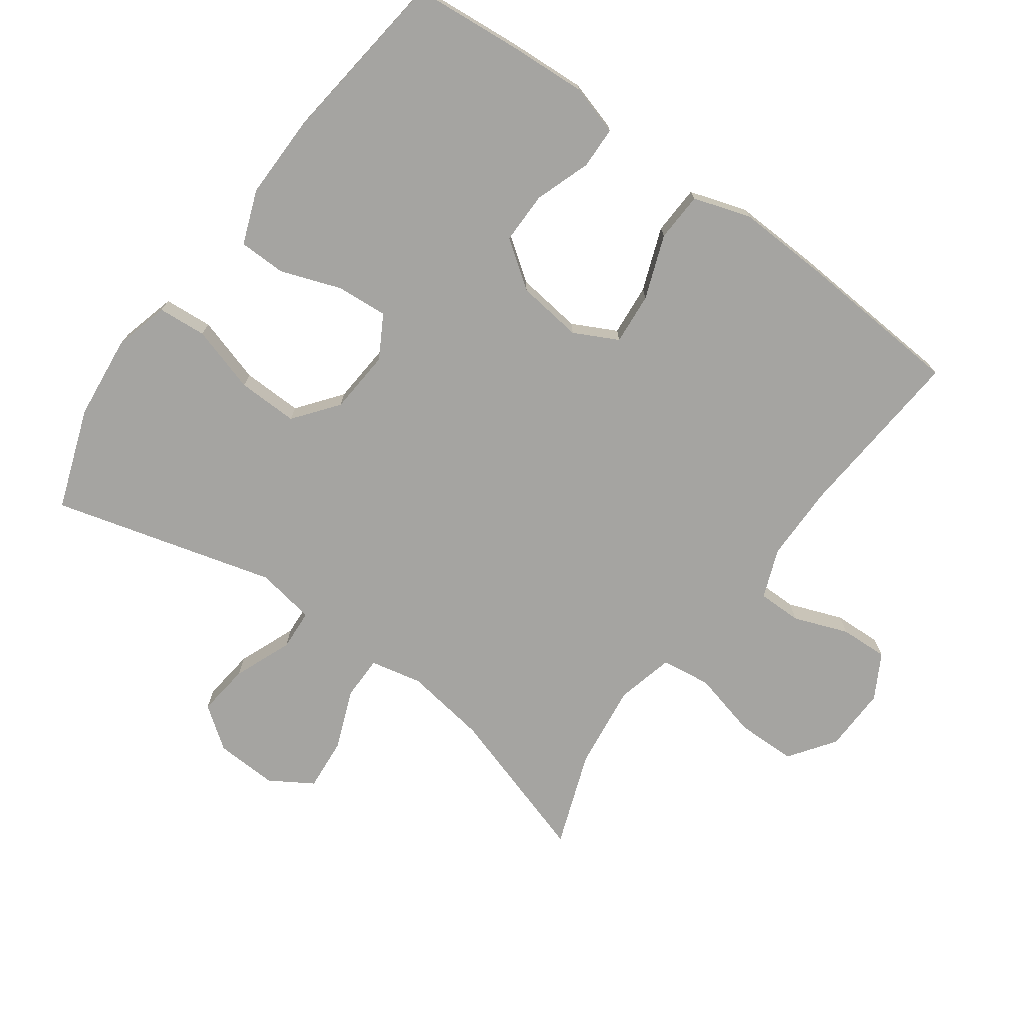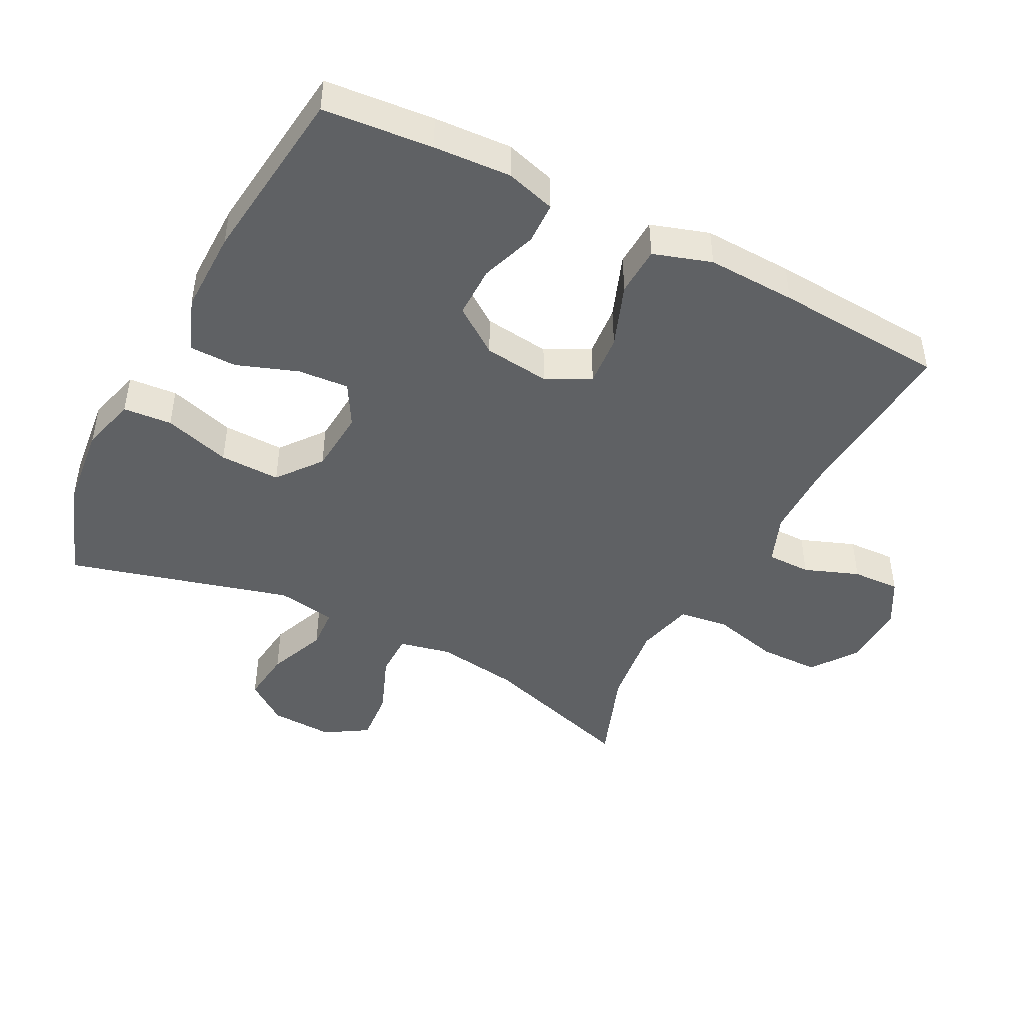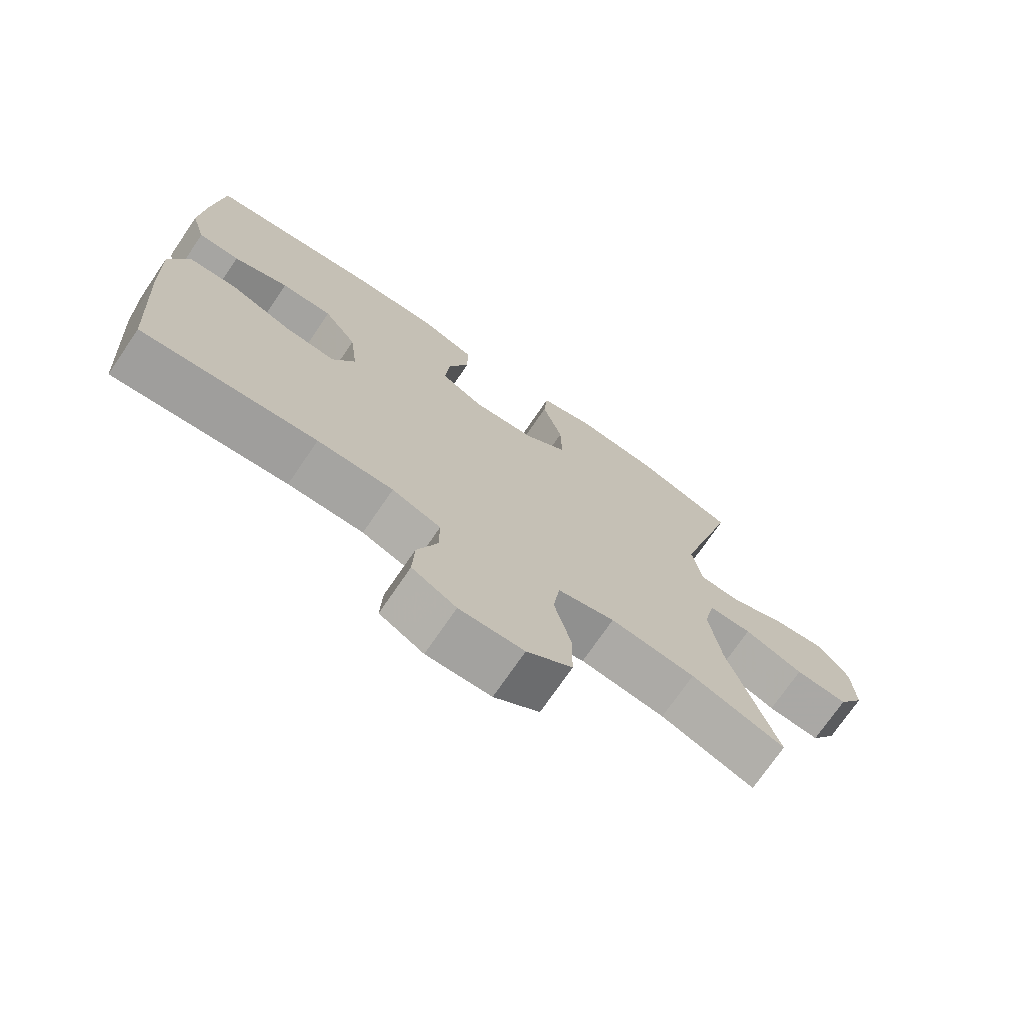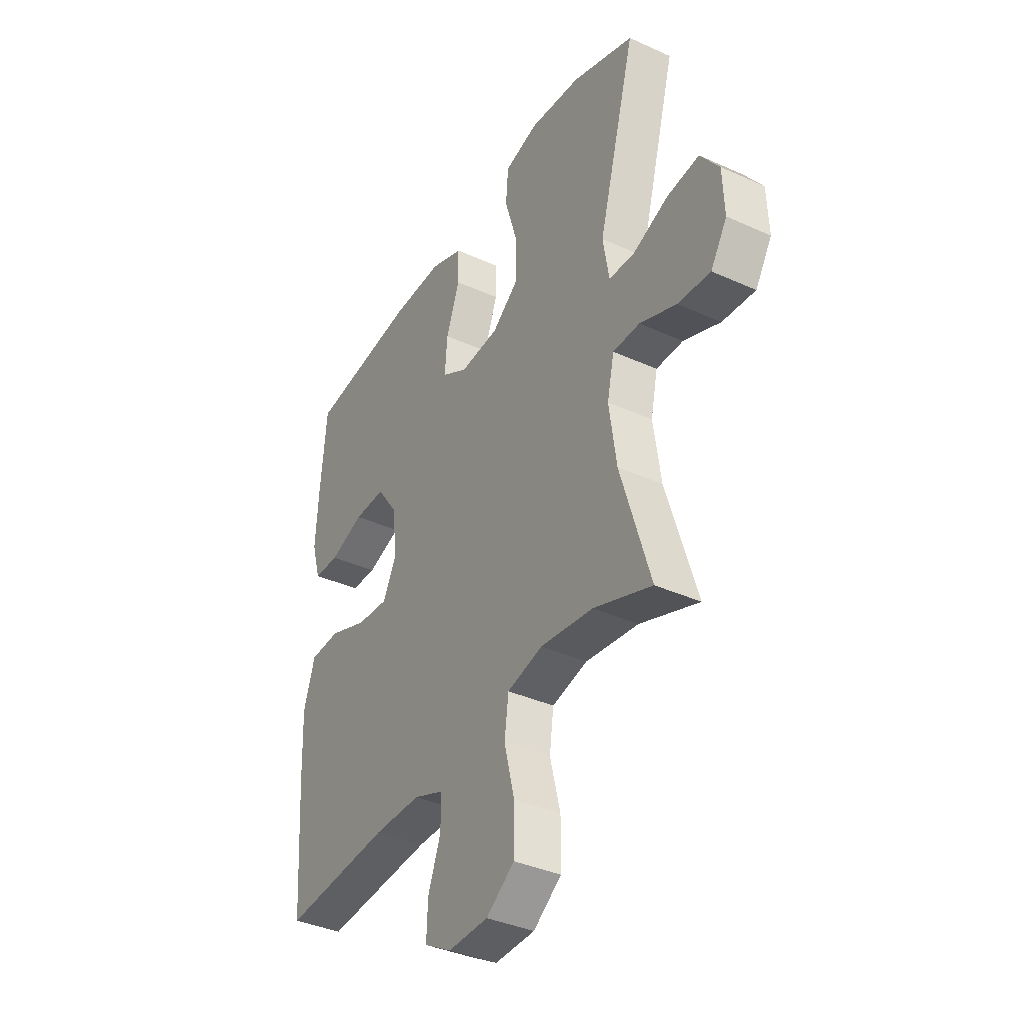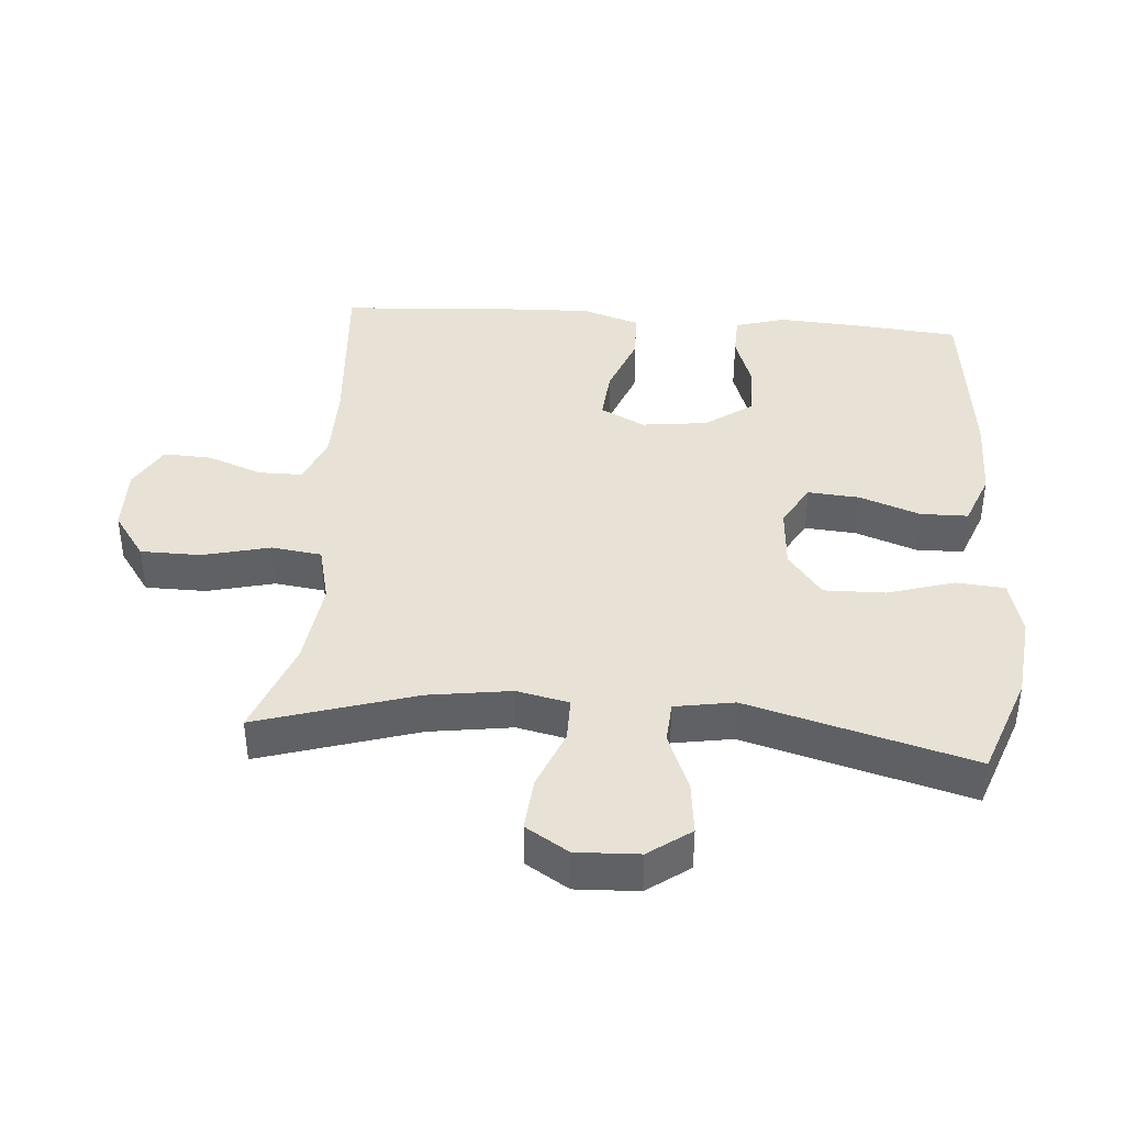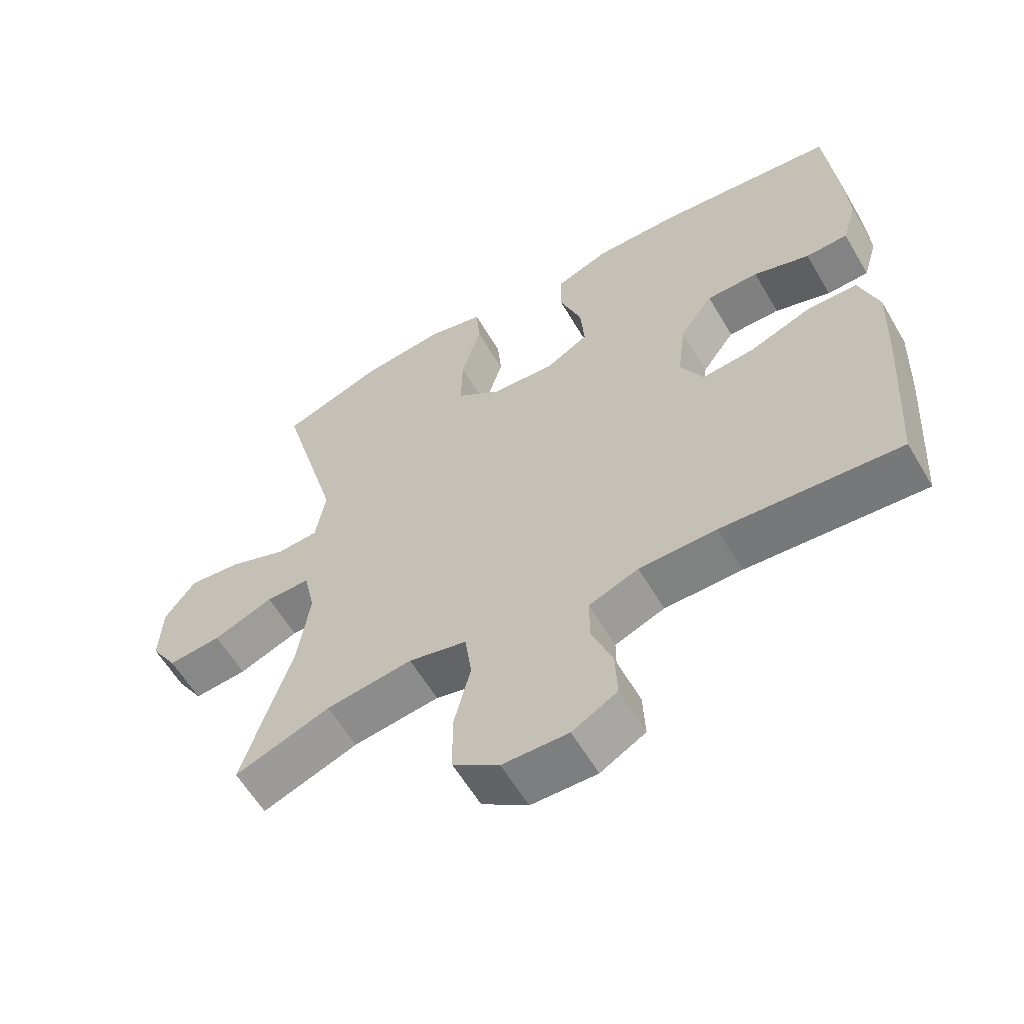
<metadata>
{"format":"obj","ext":"obj","renderer":"f3d","projection":"perspective","resolution":1024,"background":"white","views":[{"elev":-73.3,"azim":53.9,"up":"+Y"},{"elev":-45.7,"azim":62.6,"up":"+Y"},{"elev":-73.0,"azim":145.7,"up":"+Z"},{"elev":-37.6,"azim":-120.0,"up":"+Z"},{"elev":40.2,"azim":-85.5,"up":"+Y"},{"elev":-60.0,"azim":30.4,"up":"+Z"}]}
</metadata>
<code>
v -0.5 0.07 -0.5
v -0.427 0.07 -0.264
v -0.409 0.07 -0.14
v -0.426 0.07 -0.062
v -0.492 0.07 -0.062
v -0.582 0.07 -0.098
v -0.662 0.07 -0.105
v -0.702 0.07 -0.041
v -0.698 0.07 0.053
v -0.652 0.07 0.116
v -0.573 0.07 0.107
v -0.485 0.07 0.072
v -0.423 0.07 0.076
v -0.408 0.07 0.165
v -0.5 0.07 0.5
v -0.348 0.07 0.555
v -0.221 0.07 0.569
v -0.138 0.07 0.547
v -0.132 0.07 0.474
v -0.162 0.07 0.374
v -0.164 0.07 0.283
v -0.098 0.07 0.232
v -0.002 0.07 0.225
v 0.062 0.07 0.262
v 0.056 0.07 0.339
v 0.023 0.07 0.43
v 0.024 0.07 0.501
v 0.105 0.07 0.532
v 0.231 0.07 0.531
v 0.5 0.07 0.5
v 0.515 0.07 0.336
v 0.522 0.07 0.22
v 0.5 0.07 0.145
v 0.437 0.07 0.143
v 0.353 0.07 0.172
v 0.275 0.07 0.172
v 0.225 0.07 0.102
v 0.213 0.07 0.003
v 0.247 0.07 -0.063
v 0.325 0.07 -0.056
v 0.42 0.07 -0.02
v 0.494 0.07 -0.023
v 0.522 0.07 -0.11
v 0.517 0.07 -0.244
v 0.5 0.07 -0.5
v 0.234 0.07 -0.48
v 0.119 0.07 -0.481
v 0.045 0.07 -0.51
v 0.045 0.07 -0.576
v 0.076 0.07 -0.658
v 0.079 0.07 -0.73
v 0.012 0.07 -0.768
v -0.086 0.07 -0.766
v -0.155 0.07 -0.717
v -0.156 0.07 -0.627
v -0.131 0.07 -0.526
v -0.141 0.07 -0.451
v -0.228 0.07 -0.43
v -0.357 0.07 -0.447
v -0.5 0 -0.5
v -0.427 0 -0.264
v -0.409 0 -0.14
v -0.426 0 -0.062
v -0.492 0 -0.062
v -0.582 0 -0.098
v -0.662 0 -0.105
v -0.702 0 -0.041
v -0.698 0 0.053
v -0.652 0 0.116
v -0.573 0 0.107
v -0.485 0 0.072
v -0.423 0 0.076
v -0.408 0 0.165
v -0.5 0 0.5
v -0.348 0 0.555
v -0.221 0 0.569
v -0.138 0 0.547
v -0.132 0 0.474
v -0.162 0 0.374
v -0.164 0 0.283
v -0.098 0 0.232
v -0.002 0 0.225
v 0.062 0 0.262
v 0.056 0 0.339
v 0.023 0 0.43
v 0.024 0 0.501
v 0.105 0 0.532
v 0.231 0 0.531
v 0.5 0 0.5
v 0.515 0 0.336
v 0.522 0 0.22
v 0.5 0 0.145
v 0.437 0 0.143
v 0.353 0 0.172
v 0.275 0 0.172
v 0.225 0 0.102
v 0.213 0 0.003
v 0.247 0 -0.063
v 0.325 0 -0.056
v 0.42 0 -0.02
v 0.494 0 -0.023
v 0.522 0 -0.11
v 0.517 0 -0.244
v 0.5 0 -0.5
v 0.234 0 -0.48
v 0.119 0 -0.481
v 0.045 0 -0.51
v 0.045 0 -0.576
v 0.076 0 -0.658
v 0.079 0 -0.73
v 0.012 0 -0.768
v -0.086 0 -0.766
v -0.155 0 -0.717
v -0.156 0 -0.627
v -0.131 0 -0.526
v -0.141 0 -0.451
v -0.228 0 -0.43
v -0.357 0 -0.447
f 53 54 55 56
f 53 56 57
f 52 53 57
f 49 50 51 52
f 48 49 52 57
f 47 48 57
f 46 47 57 58
f 44 45 46 58
f 40 41 42 43
f 39 40 43 44
f 32 33 34 35
f 32 35 36
f 31 32 36
f 30 31 36
f 29 30 36 37
f 25 26 27 28
f 24 25 28 29
f 17 18 19 20
f 17 20 21
f 14 15 16 17
f 13 14 17 21
f 9 10 11 12
f 9 12 13
f 8 9 13
f 5 6 7 8
f 4 5 8 13
f 3 4 13 21
f 59 1 2
f 39 44 58 59
f 38 39 59 2
f 24 29 37 38
f 23 24 38 2
f 22 23 2 3
f 3 21 22
f 115 114 113 112
f 116 115 112
f 116 112 111
f 111 110 109 108
f 116 111 108 107
f 116 107 106
f 117 116 106 105
f 117 105 104 103
f 102 101 100 99
f 103 102 99 98
f 94 93 92 91
f 95 94 91
f 95 91 90
f 95 90 89
f 96 95 89 88
f 87 86 85 84
f 88 87 84 83
f 79 78 77 76
f 80 79 76
f 76 75 74 73
f 80 76 73 72
f 71 70 69 68
f 72 71 68
f 72 68 67
f 67 66 65 64
f 72 67 64 63
f 80 72 63 62
f 61 60 118
f 118 117 103 98
f 61 118 98 97
f 97 96 88 83
f 61 97 83 82
f 62 61 82 81
f 81 80 62
f 1 60 61 2
f 2 61 62 3
f 3 62 63 4
f 4 63 64 5
f 5 64 65 6
f 6 65 66 7
f 7 66 67 8
f 8 67 68 9
f 9 68 69 10
f 10 69 70 11
f 11 70 71 12
f 12 71 72 13
f 13 72 73 14
f 14 73 74 15
f 15 74 75 16
f 16 75 76 17
f 17 76 77 18
f 18 77 78 19
f 19 78 79 20
f 20 79 80 21
f 21 80 81 22
f 22 81 82 23
f 23 82 83 24
f 24 83 84 25
f 25 84 85 26
f 26 85 86 27
f 27 86 87 28
f 28 87 88 29
f 29 88 89 30
f 30 89 90 31
f 31 90 91 32
f 32 91 92 33
f 33 92 93 34
f 34 93 94 35
f 35 94 95 36
f 36 95 96 37
f 37 96 97 38
f 38 97 98 39
f 39 98 99 40
f 40 99 100 41
f 41 100 101 42
f 42 101 102 43
f 43 102 103 44
f 44 103 104 45
f 45 104 105 46
f 46 105 106 47
f 47 106 107 48
f 48 107 108 49
f 49 108 109 50
f 50 109 110 51
f 51 110 111 52
f 52 111 112 53
f 53 112 113 54
f 54 113 114 55
f 55 114 115 56
f 56 115 116 57
f 57 116 117 58
f 58 117 118 59
f 59 118 60 1

</code>
